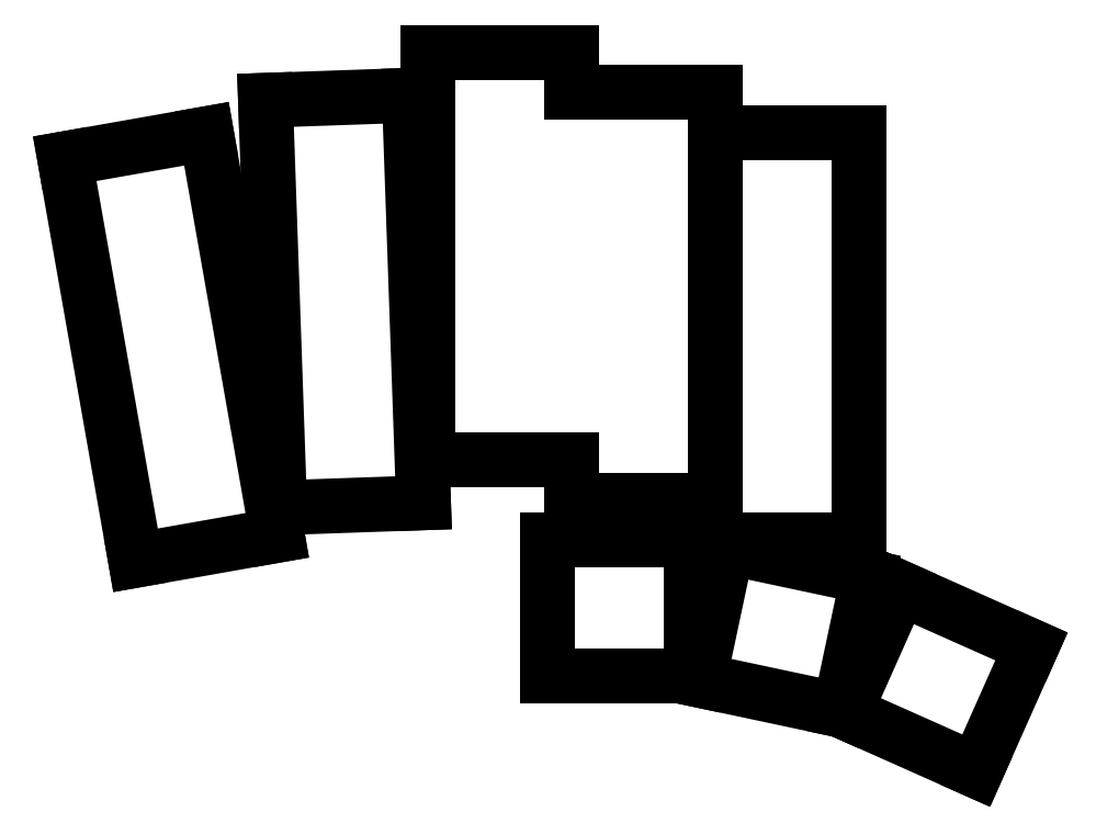
<metadata>
{"format":"dxf","ext":"dxf","renderer":"ezdxf+matplotlib","layout":"modelspace","background":"white","min_lineweight":24,"dpi":150}
</metadata>
<code>
0
SECTION
2
ENTITIES
0
LINE
8
0
10
92.61
20
-109.9
11
110.3
21
-106.8
0
LINE
8
0
10
101.5
20
-56.58
11
110.3
21
-106.8
0
LINE
8
0
10
83.76
20
-59.71
11
92.61
21
-109.9
0
LINE
8
0
10
101.5
20
-56.58
11
83.76
21
-59.71
0
LINE
8
0
10
110.7
20
-103.4
11
128.6
21
-102.7
0
LINE
8
0
10
126.9
20
-51.77
11
128.6
21
-102.7
0
LINE
8
0
10
108.9
20
-52.4
11
110.7
21
-103.4
0
LINE
8
0
10
126.9
20
-51.77
11
108.9
21
-52.4
0
LINE
8
0
10
129.2
20
-97.4
11
147.2
21
-97.4
0
LINE
8
0
10
129.2
20
-97.4
11
129.2
21
-46.4
0
LINE
8
0
10
147.2
20
-51.4
11
147.2
21
-46.4
0
LINE
8
0
10
147.2
20
-46.4
11
129.2
21
-46.4
0
LINE
8
0
10
147.2
20
-102.4
11
165.2
21
-102.4
0
LINE
8
0
10
165.2
20
-102.4
11
165.2
21
-51.4
0
LINE
8
0
10
147.2
20
-97.4
11
147.2
21
-102.4
0
LINE
8
0
10
165.2
20
-51.4
11
147.2
21
-51.4
0
LINE
8
0
10
165.2
20
-107.4
11
183.2
21
-107.4
0
LINE
8
0
10
183.2
20
-107.4
11
183.2
21
-56.4
0
LINE
8
0
10
165.2
20
-107.4
11
165.2
21
-56.4
0
LINE
8
0
10
183.2
20
-56.4
11
165.2
21
-56.4
0
LINE
8
0
10
144.2
20
-124.4
11
162.2
21
-124.4
0
LINE
8
0
10
162.2
20
-124.4
11
162.2
21
-107.4
0
LINE
8
0
10
162.2
20
-107.4
11
144.2
21
-107.4
0
LINE
8
0
10
144.2
20
-107.4
11
144.2
21
-124.4
0
LINE
8
0
10
163.1
20
-124.9
11
180.7
21
-128.7
0
LINE
8
0
10
180.7
20
-128.7
11
184.3
21
-112
0
LINE
8
0
10
184.3
20
-112
11
166.6
21
-108.3
0
LINE
8
0
10
166.6
20
-108.3
11
163.1
21
-124.9
0
LINE
8
0
10
181.4
20
-128.9
11
197.8
21
-136.2
0
LINE
8
0
10
197.8
20
-136.2
11
204.7
21
-120.7
0
LINE
8
0
10
204.7
20
-120.7
11
188.3
21
-113.4
0
LINE
8
0
10
188.3
20
-113.4
11
181.4
21
-128.9
0
ENDSEC
0
EOF

</code>
